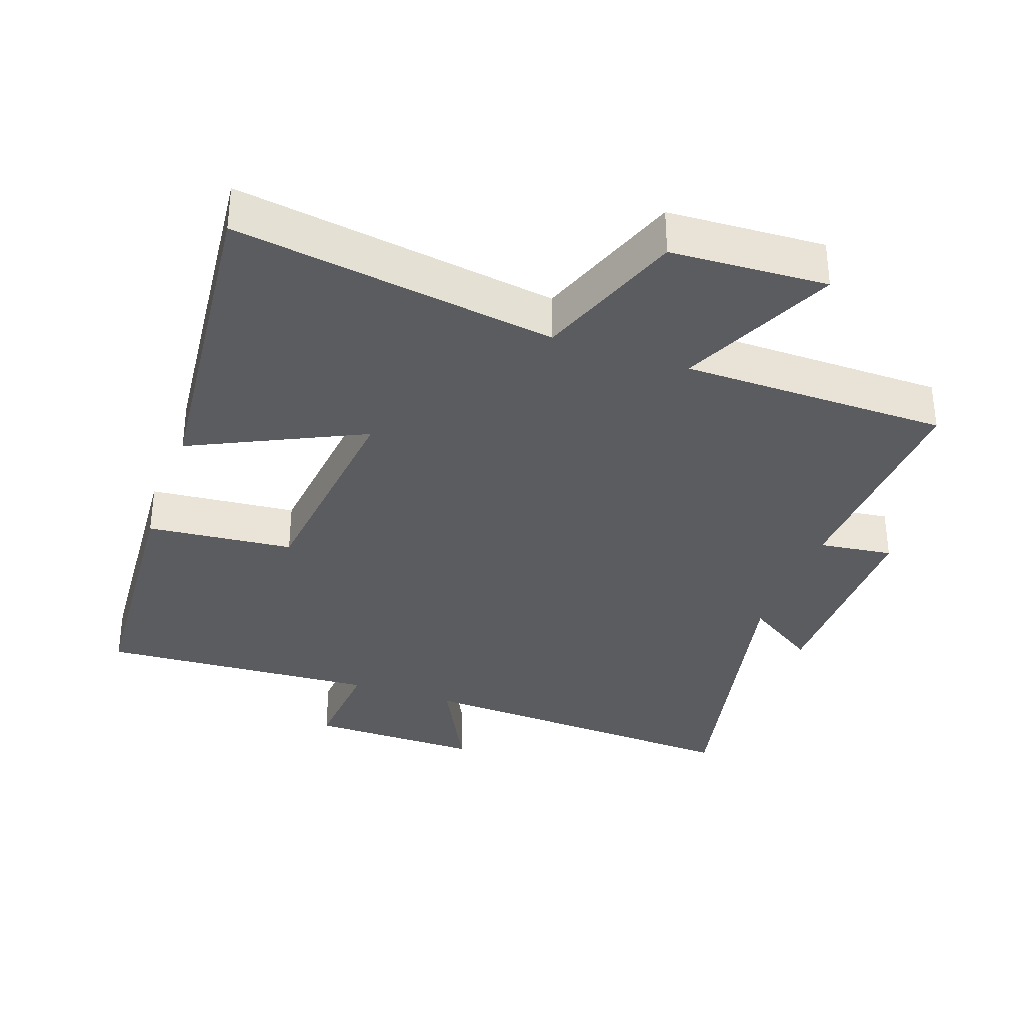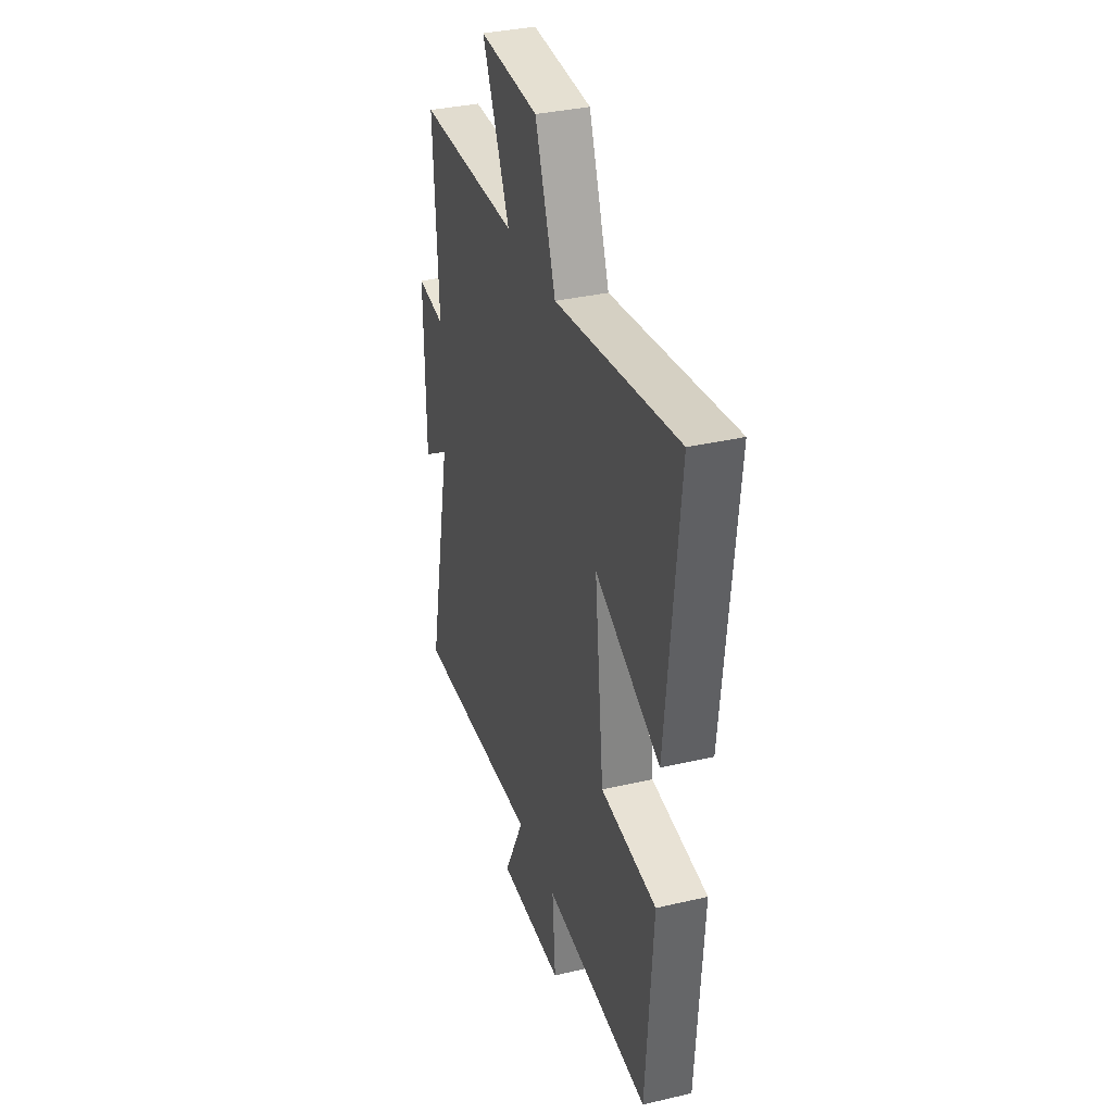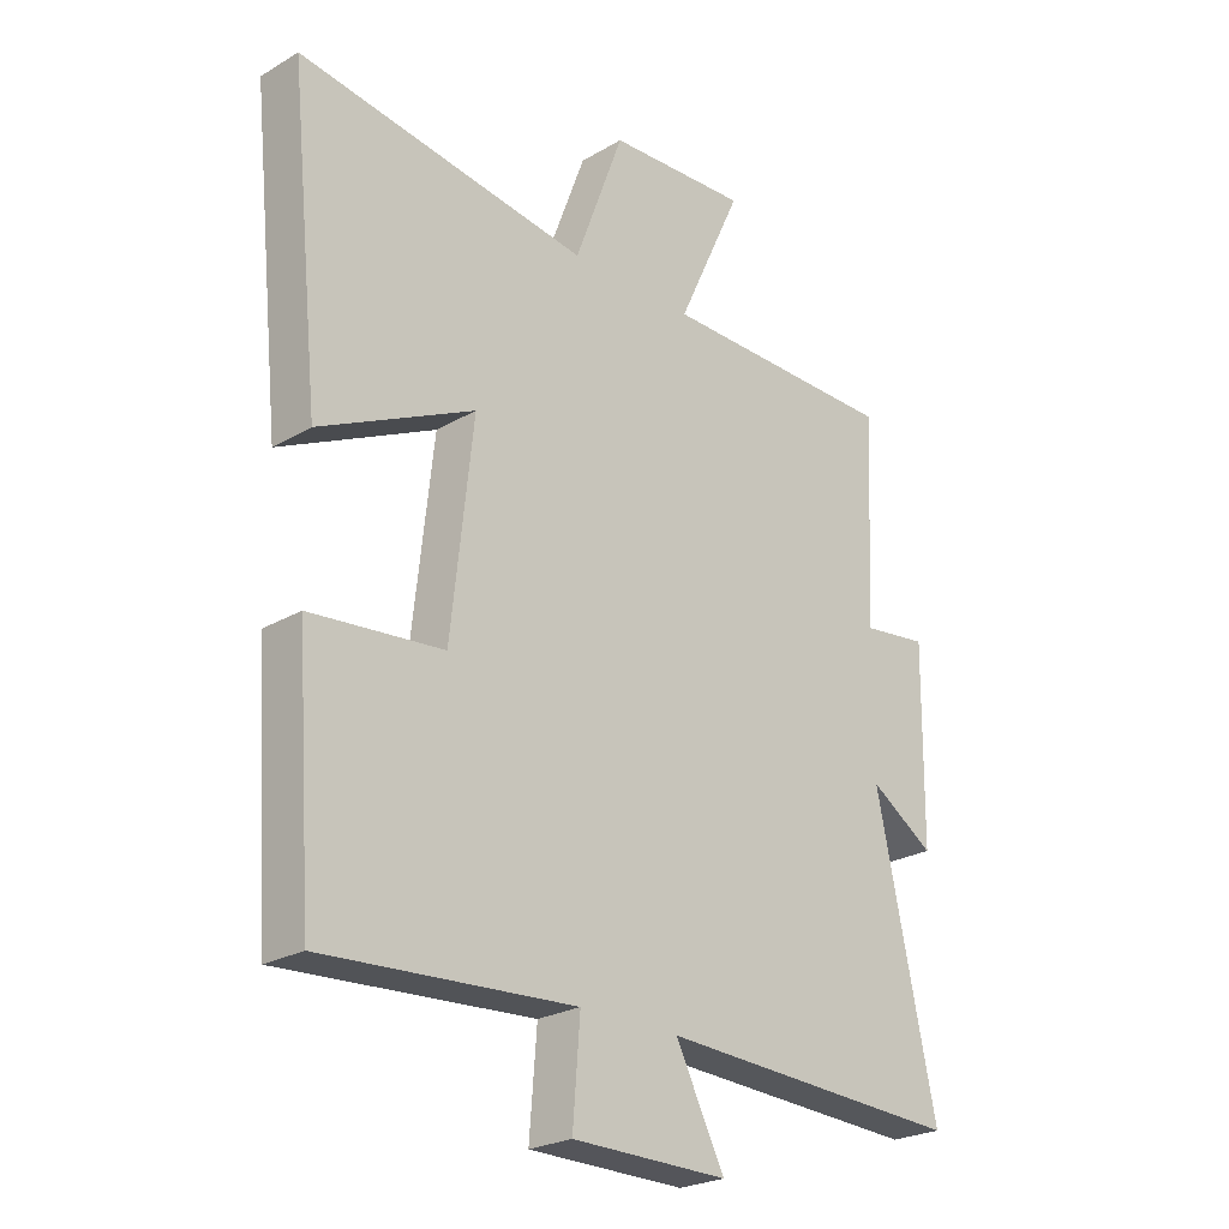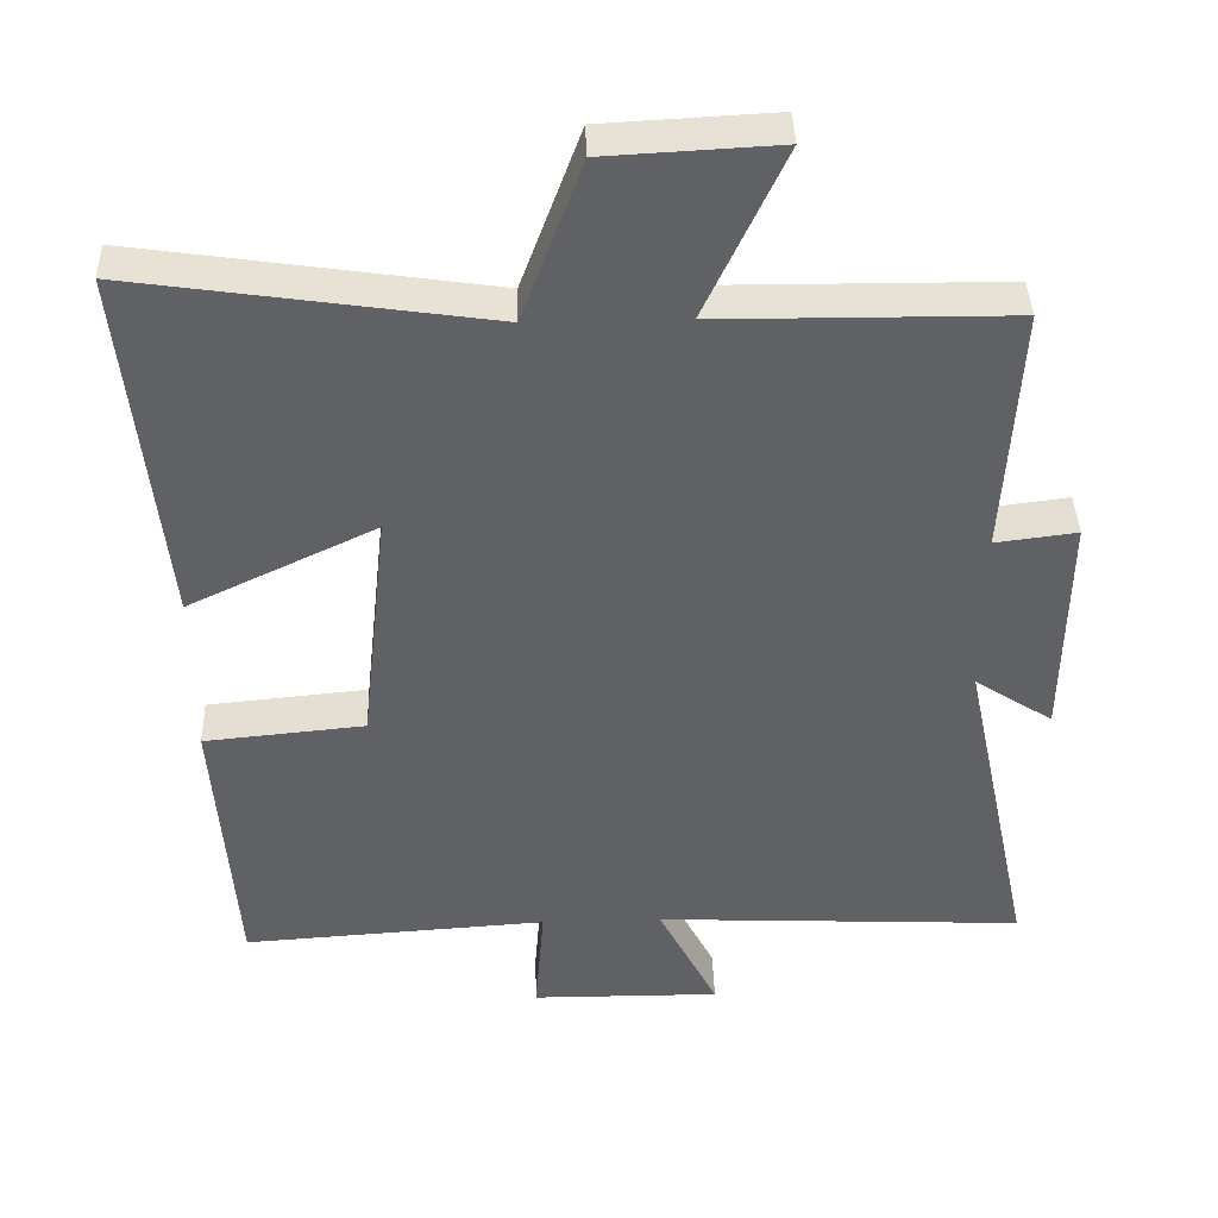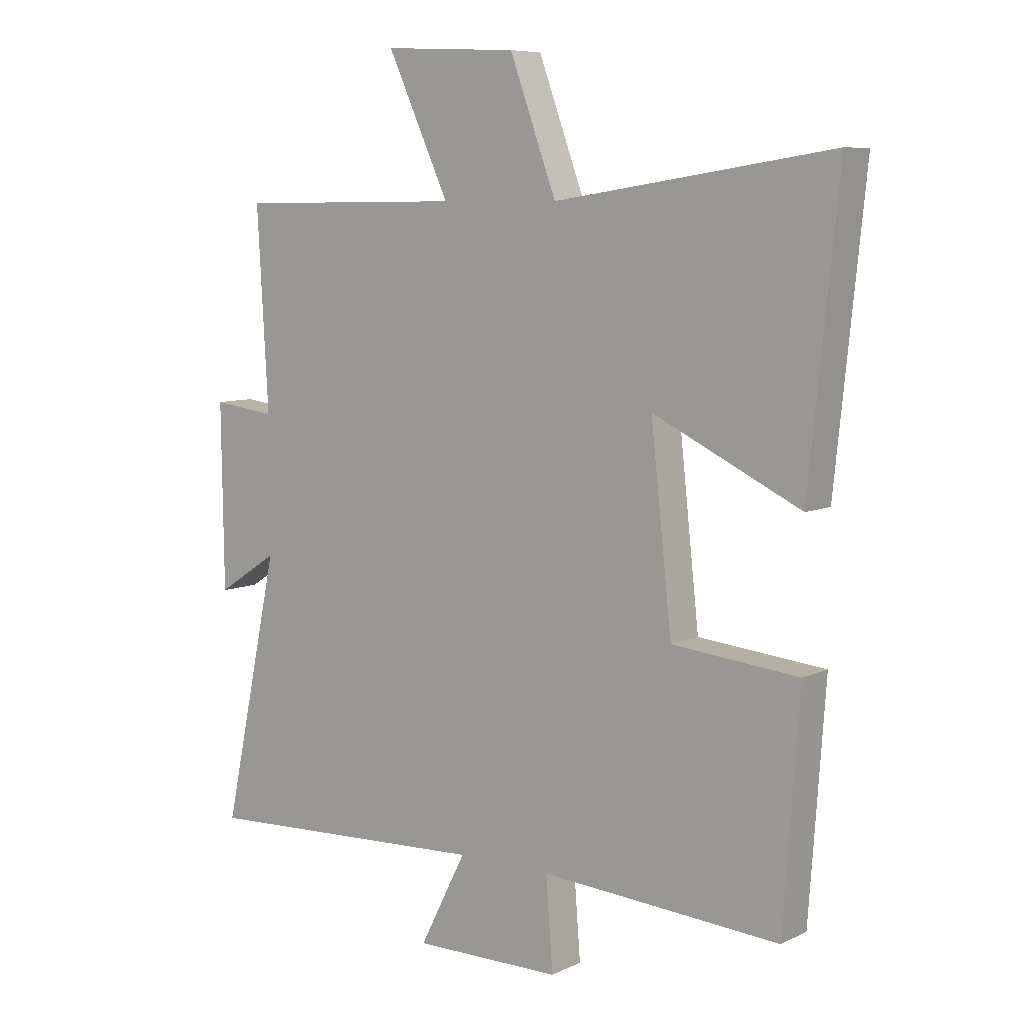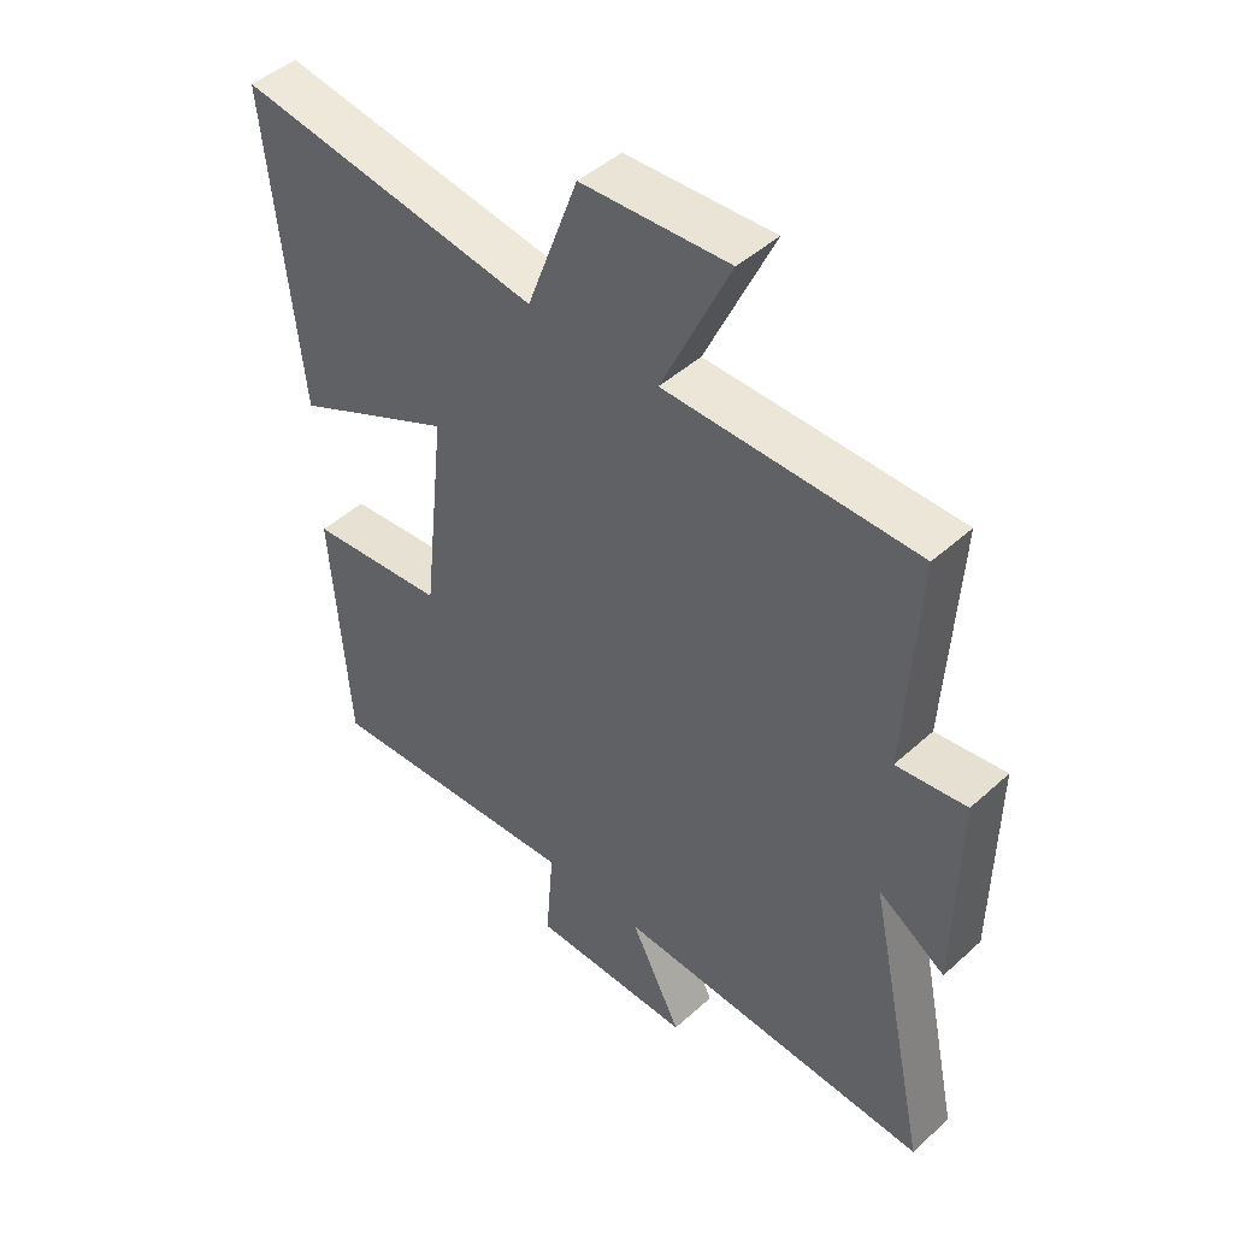
<metadata>
{"format":"obj","ext":"obj","renderer":"f3d","projection":"perspective","resolution":1024,"background":"white","views":[{"elev":-34.6,"azim":-19.5,"up":"+Y"},{"elev":34.7,"azim":-107.4,"up":"+Z"},{"elev":-24.6,"azim":-46.1,"up":"+Z"},{"elev":40.4,"azim":-1.8,"up":"+Z"},{"elev":7.6,"azim":-142.0,"up":"+Z"},{"elev":46.0,"azim":44.1,"up":"+Z"}]}
</metadata>
<code>
v -0.473 0.07 -0.527
v -0.5 0.07 -0.145
v -0.284 0.07 -0.124
v -0.248 0.07 0.204
v -0.5 0.07 0.083
v -0.55 0.07 0.57
v -0.076 0.07 0.5
v 0.004 0.07 0.717
v 0.234 0.07 0.729
v 0.128 0.07 0.5
v 0.519 0.07 0.497
v 0.5 0.07 0.16
v 0.609 0.07 0.174
v 0.605 0.07 -0.138
v 0.5 0.07 -0.07
v 0.597 0.07 -0.524
v 0.099 0.07 -0.5
v 0.179 0.07 -0.657
v -0.075 0.07 -0.655
v -0.063 0.07 -0.5
v -0.473 0 -0.527
v -0.5 0 -0.145
v -0.284 0 -0.124
v -0.248 0 0.204
v -0.5 0 0.083
v -0.55 0 0.57
v -0.076 0 0.5
v 0.004 0 0.717
v 0.234 0 0.729
v 0.128 0 0.5
v 0.519 0 0.497
v 0.5 0 0.16
v 0.609 0 0.174
v 0.605 0 -0.138
v 0.5 0 -0.07
v 0.597 0 -0.524
v 0.099 0 -0.5
v 0.179 0 -0.657
v -0.075 0 -0.655
v -0.063 0 -0.5
f 17 18 19 20
f 15 16 17
f 15 17 20
f 12 13 14 15
f 12 15 20 1
f 10 11 12 1
f 7 8 9 10
f 4 5 6 7
f 3 4 7 10
f 1 2 3
f 1 3 10
f 40 39 38 37
f 37 36 35
f 40 37 35
f 35 34 33 32
f 21 40 35 32
f 21 32 31 30
f 30 29 28 27
f 27 26 25 24
f 30 27 24 23
f 23 22 21
f 30 23 21
f 1 21 22 2
f 2 22 23 3
f 3 23 24 4
f 4 24 25 5
f 5 25 26 6
f 6 26 27 7
f 7 27 28 8
f 8 28 29 9
f 9 29 30 10
f 10 30 31 11
f 11 31 32 12
f 12 32 33 13
f 13 33 34 14
f 14 34 35 15
f 15 35 36 16
f 16 36 37 17
f 17 37 38 18
f 18 38 39 19
f 19 39 40 20
f 20 40 21 1

</code>
